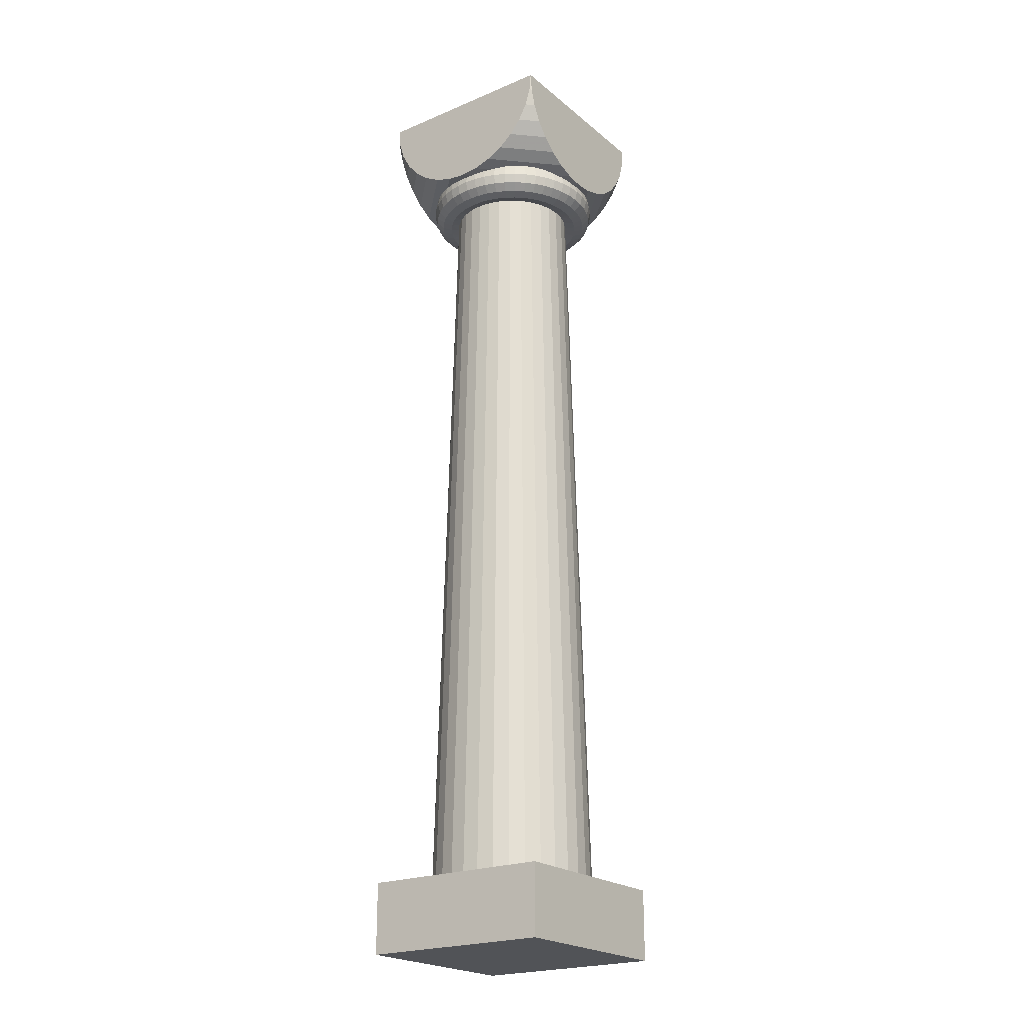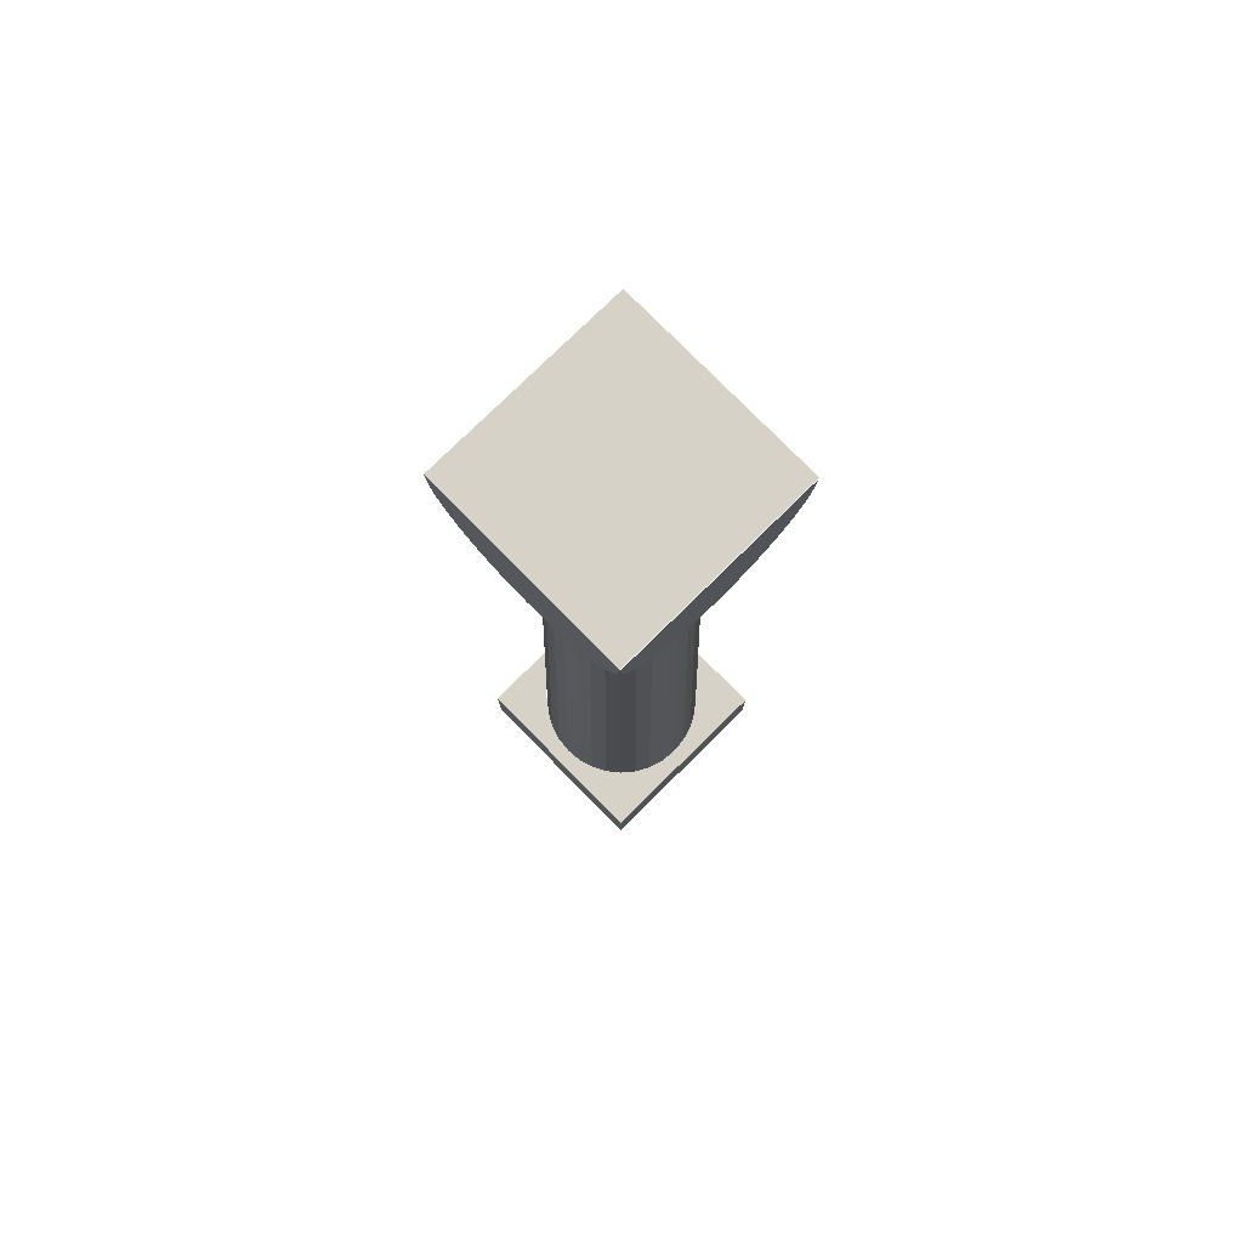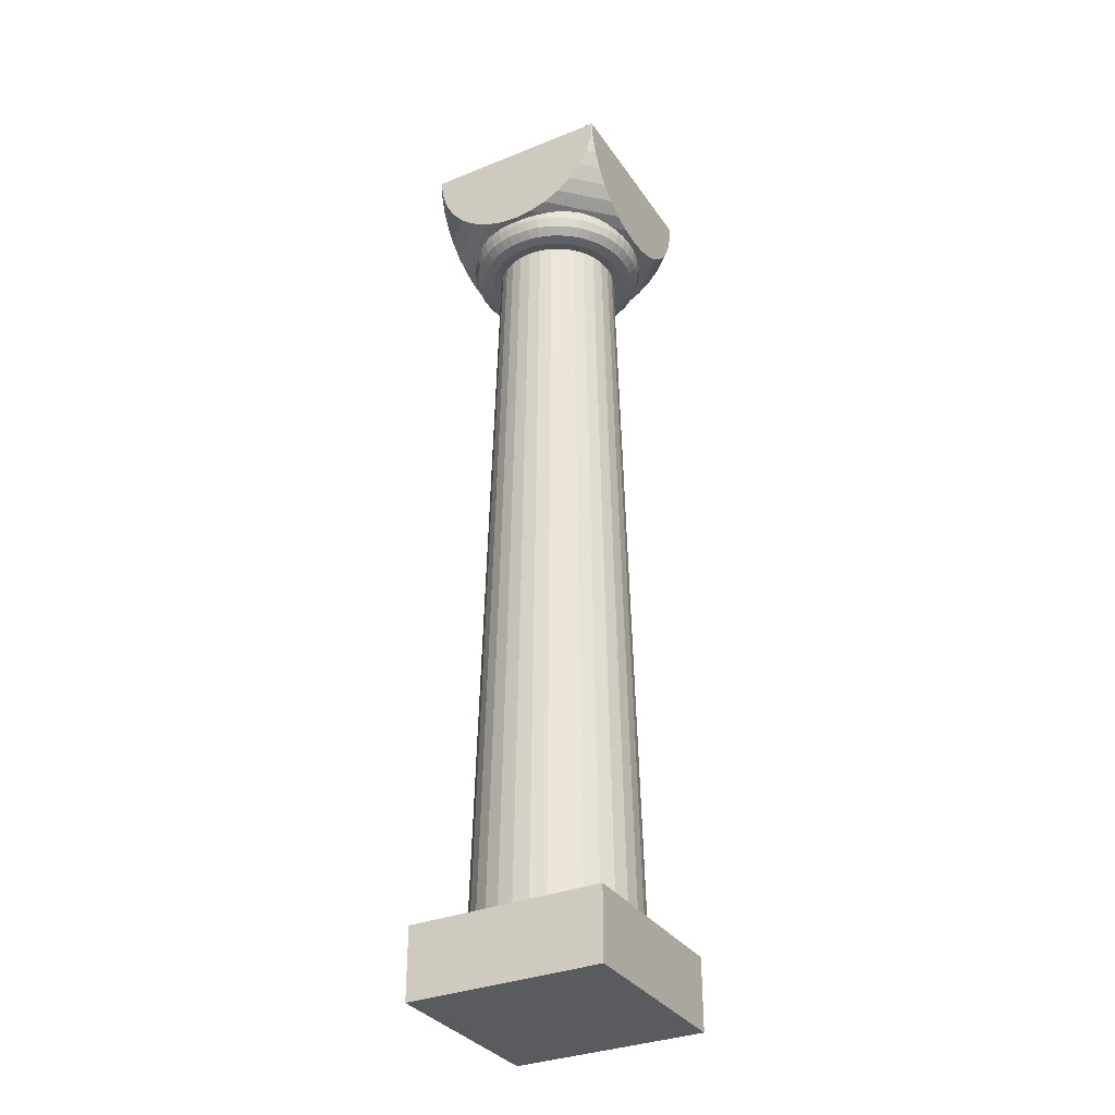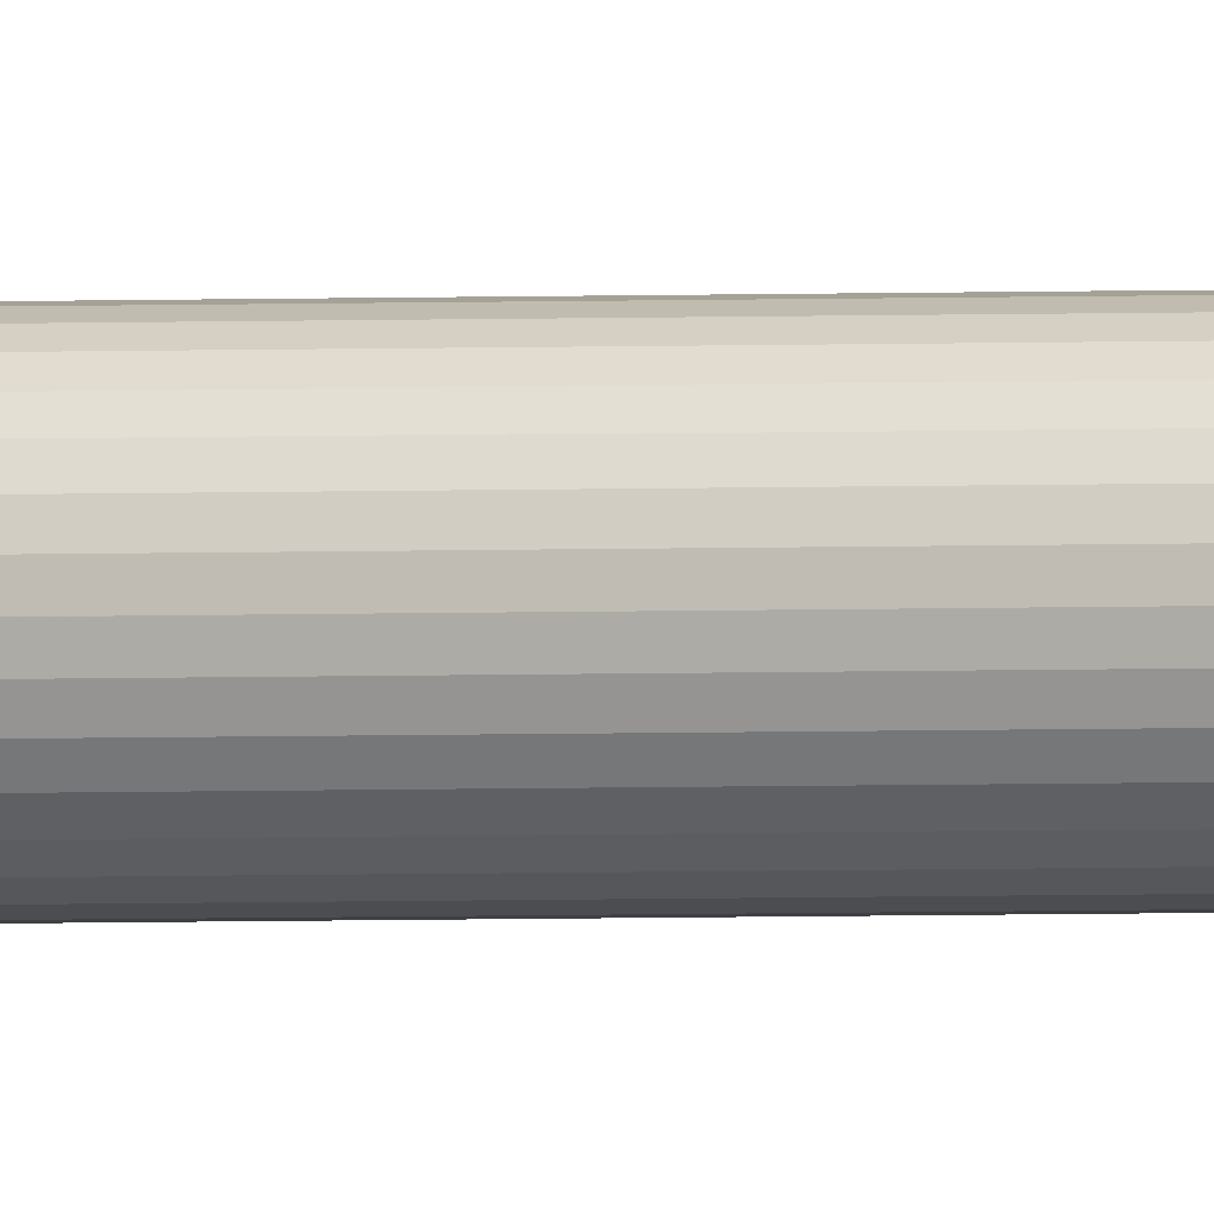
<metadata>
{"format":"obj","ext":"obj","renderer":"f3d","projection":"perspective","resolution":1024,"background":"white","views":[{"elev":-22.2,"azim":-54.0,"up":"+Y"},{"elev":78.0,"azim":-134.5,"up":"+Y"},{"elev":-33.1,"azim":28.9,"up":"+Y"},{"elev":0.6,"azim":-130.9,"up":"+Z"}]}
</metadata>
<code>
o Cylinder.004_Cylinder.008
v 9.55 39.24 0.109
v 9.282 40.64 0.109
v 6.5 37.46 -0
v 7.55 37.24 0.109
v 8.55 37.51 0.109
v 9.282 38.24 0.109
v 9.469 39.24 -1.131
v 9.203 40.64 -1.096
v 6.375 37.46 -1.268
v 7.486 37.24 -0.8699
v 8.477 37.51 -1
v 9.203 38.24 -1.096
v 9.226 39.24 -2.35
v 8.968 40.64 -2.28
v 7.295 37.24 -1.832
v 8.261 37.51 -2.091
v 8.968 38.24 -2.28
v 8.827 39.24 -3.526
v 8.579 40.64 -3.424
v 6.005 37.46 -2.487
v 6.979 37.24 -2.761
v 7.903 37.51 -3.144
v 8.579 38.24 -3.424
v 8.277 39.24 -4.641
v 8.045 40.64 -4.507
v 5.405 37.46 -3.611
v 6.545 37.24 -3.641
v 7.411 37.51 -4.141
v 8.045 38.24 -4.507
v 7.587 39.24 -5.674
v 7.374 40.64 -5.511
v 6 37.24 -4.457
v 6.794 37.51 -5.065
v 7.374 38.24 -5.511
v 6.768 39.24 -6.608
v 6.578 40.64 -6.419
v 4.596 37.46 -4.596
v 5.353 37.24 -5.194
v 6.061 37.51 -5.901
v 6.578 38.24 -6.419
v 5.833 39.24 -7.428
v 5.67 40.64 -7.215
v 3.611 37.46 -5.405
v 4.616 37.24 -5.841
v 5.225 37.51 -6.634
v 5.67 38.24 -7.215
v 4.8 39.24 -8.118
v 4.666 40.64 -7.886
v 3.8 37.24 -6.386
v 4.3 37.51 -7.252
v 4.666 38.24 -7.886
v 3.686 39.24 -8.668
v 3.583 40.64 -8.42
v 2.487 37.46 -6.005
v 2.92 37.24 -6.82
v 3.303 37.51 -7.744
v 3.583 38.24 -8.42
v 2.509 39.24 -9.067
v 2.44 40.64 -8.808
v 1.268 37.46 -6.375
v 1.991 37.24 -7.135
v 2.25 37.51 -8.101
v 2.44 38.24 -8.808
v 1.29 39.24 -9.31
v 1.255 40.64 -9.044
v 1.029 37.24 -7.327
v 1.16 37.51 -8.318
v 1.255 38.24 -9.044
v 0.05016 39.24 -9.391
v 0.05016 40.64 -9.123
v 0 37.46 -6.5
v 0.05016 37.24 -7.391
v 0.05016 37.51 -8.391
v 0.05016 38.24 -9.123
v -1.19 39.24 -9.31
v -1.155 40.64 -9.044
v -1.268 37.46 -6.375
v -0.9288 37.24 -7.327
v -1.059 37.51 -8.318
v -1.155 38.24 -9.044
v -2.409 39.24 -9.067
v -2.339 40.64 -8.808
v -1.891 37.24 -7.135
v -2.15 37.51 -8.101
v -2.339 38.24 -8.808
v -3.585 39.24 -8.668
v -3.483 40.64 -8.42
v -2.487 37.46 -6.005
v -2.82 37.24 -6.82
v -3.203 37.51 -7.744
v -3.483 38.24 -8.42
v -4.7 39.24 -8.118
v -4.566 40.64 -7.886
v -3.611 37.46 -5.405
v -3.7 37.24 -6.386
v -4.2 37.51 -7.252
v -4.566 38.24 -7.886
v -5.733 39.24 -7.428
v -5.57 40.64 -7.215
v -4.516 37.24 -5.841
v -5.124 37.51 -6.634
v -5.57 38.24 -7.215
v -6.667 39.24 -6.608
v -6.478 40.64 -6.419
v -4.596 37.46 -4.596
v -5.253 37.24 -5.194
v -5.96 37.51 -5.901
v -6.478 38.24 -6.419
v -7.487 39.24 -5.674
v -7.274 40.64 -5.511
v -5.405 37.46 -3.611
v -5.9 37.24 -4.457
v -6.693 37.51 -5.065
v -7.274 38.24 -5.511
v -8.177 39.24 -4.641
v -7.945 40.64 -4.507
v -6.445 37.24 -3.641
v -7.311 37.51 -4.141
v -7.945 38.24 -4.507
v -8.727 39.24 -3.526
v -8.479 40.64 -3.424
v -6.005 37.46 -2.487
v -6.879 37.24 -2.761
v -7.803 37.51 -3.144
v -8.479 38.24 -3.424
v -9.126 39.24 -2.35
v -8.867 40.64 -2.28
v -6.375 37.46 -1.268
v -7.194 37.24 -1.832
v -8.16 37.51 -2.091
v -8.867 38.24 -2.28
v -9.369 39.24 -1.131
v -9.103 40.64 -1.096
v -7.386 37.24 -0.8699
v -8.377 37.51 -1
v -9.103 38.24 -1.096
v -9.45 39.24 0.109
v -9.182 40.64 0.109
v -6.5 37.46 -6e-06
v -7.45 37.24 0.109
v -8.45 37.51 0.109
v -9.182 38.24 0.109
v -9.369 39.24 1.349
v -9.103 40.64 1.314
v -6.375 37.46 1.268
v -7.386 37.24 1.088
v -8.377 37.51 1.218
v -9.103 38.24 1.314
v -9.126 39.24 2.568
v -8.867 40.64 2.498
v -7.194 37.24 2.05
v -8.16 37.51 2.309
v -8.867 38.24 2.498
v -8.727 39.24 3.745
v -8.479 40.64 3.642
v -6.005 37.46 2.487
v -6.879 37.24 2.979
v -7.803 37.51 3.362
v -8.479 38.24 3.642
v -8.177 39.24 4.859
v -7.945 40.64 4.725
v -5.405 37.46 3.611
v -6.445 37.24 3.859
v -7.311 37.51 4.359
v -7.945 38.24 4.725
v -7.487 39.24 5.892
v -7.274 40.64 5.729
v -5.9 37.24 4.675
v -6.693 37.51 5.283
v -7.274 38.24 5.729
v -6.667 39.24 6.827
v -6.478 40.64 6.637
v -4.596 37.46 4.596
v -5.253 37.24 5.412
v -5.96 37.51 6.119
v -6.478 38.24 6.637
v -5.733 39.24 7.646
v -5.57 40.64 7.433
v -3.611 37.46 5.405
v -4.516 37.24 6.059
v -5.124 37.51 6.853
v -5.57 38.24 7.433
v -4.7 39.24 8.336
v -4.566 40.64 8.104
v -3.7 37.24 6.604
v -4.2 37.51 7.47
v -4.566 38.24 8.104
v -3.585 39.24 8.886
v -3.483 40.64 8.638
v -2.487 37.46 6.005
v -2.82 37.24 7.038
v -3.203 37.51 7.962
v -3.483 38.24 8.638
v -2.409 39.24 9.285
v -2.339 40.64 9.027
v -1.268 37.46 6.375
v -1.891 37.24 7.353
v -2.15 37.51 8.319
v -2.339 38.24 9.027
v -1.19 39.24 9.528
v -1.155 40.64 9.262
v -0.9288 37.24 7.545
v -1.059 37.51 8.536
v -1.155 38.24 9.262
v 0.05016 39.24 9.609
v 0.05016 40.64 9.341
v -2e-06 37.46 6.5
v 0.05016 37.24 7.609
v 0.05016 37.51 8.609
v 0.05016 38.24 9.341
v 1.29 39.24 9.528
v 1.255 40.64 9.262
v 1.268 37.46 6.375
v 1.029 37.24 7.545
v 1.16 37.51 8.536
v 1.255 38.24 9.262
v 2.509 39.24 9.285
v 2.44 40.64 9.027
v 1.991 37.24 7.353
v 2.25 37.51 8.319
v 2.44 38.24 9.027
v 3.686 39.24 8.886
v 3.583 40.64 8.638
v 2.487 37.46 6.005
v 2.92 37.24 7.038
v 3.303 37.51 7.962
v 3.583 38.24 8.638
v 4.8 39.24 8.336
v 4.666 40.64 8.104
v 3.611 37.46 5.405
v 3.8 37.24 6.604
v 4.3 37.51 7.47
v 4.666 38.24 8.104
v 5.833 39.24 7.646
v 5.67 40.64 7.433
v 4.616 37.24 6.059
v 5.225 37.51 6.853
v 5.67 38.24 7.433
v 6.768 39.24 6.827
v 6.578 40.64 6.637
v 4.596 37.46 4.596
v 5.353 37.24 5.412
v 6.061 37.51 6.119
v 6.578 38.24 6.637
v 7.587 39.24 5.892
v 7.374 40.64 5.729
v 5.405 37.46 3.611
v 6 37.24 4.675
v 6.794 37.51 5.283
v 7.374 38.24 5.729
v 8.277 39.24 4.859
v 8.045 40.64 4.725
v 6.545 37.24 3.859
v 7.411 37.51 4.359
v 8.045 38.24 4.725
v 8.827 39.24 3.745
v 8.579 40.64 3.642
v 6.005 37.46 2.487
v 6.979 37.24 2.979
v 7.903 37.51 3.362
v 8.579 38.24 3.642
v 9.226 39.24 2.568
v 8.968 40.64 2.498
v 6.375 37.46 1.268
v 7.295 37.24 2.05
v 8.261 37.51 2.309
v 8.968 38.24 2.498
v 9.469 39.24 1.349
v 9.203 40.64 1.314
v 7.486 37.24 1.088
v 8.477 37.51 1.218
v 9.203 38.24 1.314
v -0 -42.54 -8.45
v 1.649 -42.54 -8.288
v 3.234 -42.54 -7.807
v 4.695 -42.54 -7.026
v 5.975 -42.54 -5.975
v 7.026 -42.54 -4.695
v 7.807 -42.54 -3.234
v 8.288 -42.54 -1.649
v 8.45 -42.54 -0
v 8.288 -42.54 1.649
v 7.807 -42.54 3.234
v 7.026 -42.54 4.695
v 5.975 -42.54 5.975
v 4.695 -42.54 7.026
v 3.234 -42.54 7.807
v 1.649 -42.54 8.288
v -3e-06 -42.54 8.45
v -1.649 -42.54 8.288
v -3.234 -42.54 7.807
v -4.695 -42.54 7.026
v -5.975 -42.54 5.975
v -7.026 -42.54 4.695
v -7.807 -42.54 3.234
v -8.288 -42.54 1.649
v -8.45 -42.54 -8e-06
v -8.288 -42.54 -1.649
v -7.807 -42.54 -3.234
v -7.026 -42.54 -4.695
v -5.975 -42.54 -5.975
v -4.695 -42.54 -7.026
v -3.234 -42.54 -7.807
v -1.649 -42.54 -8.288
v -10 -50 10
v -10 -50 -10
v 10 -50 -10
v 10 -50 10
v -10 -42.67 10
v -10 -42.67 -10
v 10 -42.67 -10
v 10 -42.67 10
v -10.01 50 -10
v 9.99 50 -10
v -10.01 48.05 -9.809
v 9.99 48.05 -9.809
v -10.01 46.17 -9.24
v 9.99 46.17 -9.24
v -10.01 44.44 -8.315
v 9.99 44.44 -8.315
v -10.01 42.93 -7.072
v 9.99 42.93 -7.072
v -10.01 41.69 -5.556
v 9.99 41.69 -5.556
v -10.01 40.76 -3.828
v 9.99 40.76 -3.828
v -10.01 40.19 -1.952
v 9.99 40.19 -1.952
v -10.01 40 -0.000745
v 9.99 40 -0.000748
v -10.01 40.19 1.95
v 9.99 40.19 1.95
v -10.01 40.76 3.826
v 9.99 40.76 3.826
v -10.01 41.69 5.555
v 9.99 41.69 5.555
v -10.01 42.93 7.07
v 9.99 42.93 7.07
v -10.01 44.44 8.314
v 9.99 44.44 8.314
v -10.01 46.17 9.238
v 9.99 46.17 9.238
v -10.01 48.05 9.807
v 9.99 48.05 9.807
v -10.01 50 9.999
v 9.99 50 9.999
v -0.009956 40 9.999
v -0.009956 40 -10
v 1.941 40.19 9.999
v 1.941 40.19 -10
v 3.817 40.76 9.999
v 3.817 40.76 -10
v 5.546 41.69 9.999
v 5.546 41.69 -10
v 7.061 42.93 9.999
v 7.061 42.93 -10
v 8.305 44.44 9.999
v 8.305 44.44 -10
v 9.229 46.17 9.999
v 9.229 46.17 -10
v 9.798 48.05 9.999
v 9.798 48.05 -10
v 9.99 50 -10
v -10.01 50 9.999
v -10.01 50 -10
v -9.818 48.05 9.999
v -9.818 48.05 -10
v -9.249 46.17 9.999
v -9.249 46.17 -10
v -8.325 44.44 9.999
v -8.325 44.44 -10
v -7.081 42.93 9.999
v -7.081 42.93 -10
v -5.566 41.69 9.999
v -5.566 41.69 -10
v -3.837 40.76 9.999
v -3.837 40.76 -10
v -1.961 40.19 9.999
v -1.961 40.19 -10
v 5.85 -35.27 -5.85
f 1 7 8 2
f 3 9 10 4
f 4 10 11 5
f 5 11 12 6
f 1 6 12 7
f 7 13 14 8
f 10 15 16 11
f 11 16 17 12
f 12 17 13 7
f 13 18 19 14
f 15 21 22 16
f 16 22 23 17
f 17 23 18 13
f 18 24 25 19
f 20 26 27 21
f 21 27 28 22
f 22 28 29 23
f 23 29 24 18
f 24 30 31 25
f 276 43 37 277
f 27 32 33 28
f 28 33 34 29
f 29 34 30 24
f 30 35 36 31
f 60 71 72 66
f 32 38 39 33
f 33 39 40 34
f 34 40 35 30
f 35 41 42 36
f 37 43 44 38
f 38 44 45 39
f 39 45 46 40
f 40 46 41 35
f 41 47 48 42
f 77 88 89 83
f 44 49 50 45
f 45 50 51 46
f 46 51 47 41
f 47 52 53 48
f 274 60 54 275
f 49 55 56 50
f 50 56 57 51
f 51 57 52 47
f 52 58 59 53
f 54 60 61 55
f 55 61 62 56
f 56 62 63 57
f 57 63 58 52
f 58 64 65 59
f 94 105 106 100
f 61 66 67 62
f 62 67 68 63
f 63 68 64 58
f 64 69 70 65
f 304 77 71 273
f 66 72 73 67
f 67 73 74 68
f 68 74 69 64
f 69 75 76 70
f 71 77 78 72
f 72 78 79 73
f 73 79 80 74
f 74 80 75 69
f 75 81 82 76
f 111 122 123 117
f 78 83 84 79
f 79 84 85 80
f 80 85 81 75
f 81 86 87 82
f 302 94 88 303
f 83 89 90 84
f 84 90 91 85
f 85 91 86 81
f 86 92 93 87
f 88 94 95 89
f 89 95 96 90
f 90 96 97 91
f 91 97 92 86
f 92 98 99 93
f 128 139 140 134
f 95 100 101 96
f 96 101 102 97
f 97 102 98 92
f 98 103 104 99
f 300 111 105 301
f 100 106 107 101
f 101 107 108 102
f 102 108 103 98
f 103 109 110 104
f 105 111 112 106
f 106 112 113 107
f 107 113 114 108
f 108 114 109 103
f 109 115 116 110
f 145 156 157 151
f 112 117 118 113
f 113 118 119 114
f 114 119 115 109
f 115 120 121 116
f 298 128 122 299
f 117 123 124 118
f 118 124 125 119
f 119 125 120 115
f 120 126 127 121
f 122 128 129 123
f 123 129 130 124
f 124 130 131 125
f 125 131 126 120
f 126 132 133 127
f 162 173 174 168
f 129 134 135 130
f 130 135 136 131
f 131 136 132 126
f 132 137 138 133
f 296 145 139 297
f 134 140 141 135
f 135 141 142 136
f 136 142 137 132
f 137 143 144 138
f 139 145 146 140
f 140 146 147 141
f 141 147 148 142
f 142 148 143 137
f 143 149 150 144
f 179 190 191 185
f 146 151 152 147
f 147 152 153 148
f 148 153 149 143
f 149 154 155 150
f 294 162 156 295
f 151 157 158 152
f 152 158 159 153
f 153 159 154 149
f 154 160 161 155
f 156 162 163 157
f 157 163 164 158
f 158 164 165 159
f 159 165 160 154
f 160 166 167 161
f 196 207 208 202
f 163 168 169 164
f 164 169 170 165
f 165 170 166 160
f 166 171 172 167
f 292 179 173 293
f 168 174 175 169
f 169 175 176 170
f 170 176 171 166
f 171 177 178 172
f 173 179 180 174
f 174 180 181 175
f 175 181 182 176
f 176 182 177 171
f 177 183 184 178
f 213 224 225 219
f 180 185 186 181
f 181 186 187 182
f 182 187 183 177
f 183 188 189 184
f 290 196 190 291
f 185 191 192 186
f 186 192 193 187
f 187 193 188 183
f 188 194 195 189
f 190 196 197 191
f 191 197 198 192
f 192 198 199 193
f 193 199 194 188
f 194 200 201 195
f 230 241 242 236
f 197 202 203 198
f 198 203 204 199
f 199 204 200 194
f 200 205 206 201
f 288 213 207 289
f 202 208 209 203
f 203 209 210 204
f 204 210 205 200
f 205 211 212 206
f 207 213 214 208
f 208 214 215 209
f 209 215 216 210
f 210 216 211 205
f 211 217 218 212
f 247 258 259 253
f 214 219 220 215
f 215 220 221 216
f 216 221 217 211
f 217 222 223 218
f 286 230 224 287
f 219 225 226 220
f 220 226 227 221
f 221 227 222 217
f 222 228 229 223
f 224 230 231 225
f 225 231 232 226
f 226 232 233 227
f 227 233 228 222
f 228 234 235 229
f 283 258 247 284
f 231 236 237 232
f 232 237 238 233
f 233 238 234 228
f 234 239 240 235
f 284 247 241 285
f 236 242 243 237
f 237 243 244 238
f 238 244 239 234
f 239 245 246 240
f 241 247 248 242
f 242 248 249 243
f 243 249 250 244
f 244 250 245 239
f 245 251 252 246
f 248 253 254 249
f 249 254 255 250
f 250 255 251 245
f 251 256 257 252
f 253 259 260 254
f 254 260 261 255
f 255 261 256 251
f 256 262 263 257
f 258 264 265 259
f 259 265 266 260
f 260 266 267 261
f 261 267 262 256
f 262 268 269 263
f 280 9 3 281
f 265 270 271 266
f 266 271 272 267
f 267 272 268 262
f 268 1 2 269
f 26 37 38 32
f 270 4 5 271
f 271 5 6 272
f 272 6 1 268
f 60 66 61
f 43 54 55 49
f 277 37 26 278
f 26 32 27
f 9 20 21 15
f 281 3 264 282
f 264 3 4 270
f 264 270 265
f 247 253 248
f 285 241 230 286
f 230 236 231
f 287 224 213 288
f 213 219 214
f 289 207 196 290
f 196 202 197
f 291 190 179 292
f 179 185 180
f 293 173 162 294
f 162 168 163
f 295 156 145 296
f 145 151 146
f 297 139 128 298
f 128 134 129
f 299 122 111 300
f 111 117 112
f 301 105 94 302
f 94 100 95
f 77 83 78
f 303 88 77 304
f 273 274 275 276 277 278 279 280 281 282 283 284 285 286 287 288 289 290 291 292 293 294 295 296 297 298 299 300 301 302 303 304
f 309 310 306 305
f 310 311 307 306
f 311 312 308 307
f 312 309 305 308
f 305 306 307 308
f 312 311 310 309
f 314 346 344 342 340 338 336 334 332 330 328 326 324 322 320 318 316
f 323 325 327 329 331 333 335 337 339 341 343 345 313 315 317 319 321
f 348 379 377 375 373 371 369 367 365 363 362 360 358 356 354 352 350
f 331 329 347 378
f 378 376 333 331
f 376 374 335 333
f 374 372 337 335
f 372 370 339 337
f 370 368 341 339
f 368 366 343 341
f 362 316 318 360
f 361 359 342 344
f 359 357 340 342
f 357 355 338 340
f 355 353 336 338
f 353 351 334 336
f 351 349 332 334
f 349 347 330 332
f 362 363 316
f 348 329 327 379
f 379 327 325 377
f 377 325 323 375
f 375 323 321 373
f 373 321 319 371
f 371 319 317 369
f 369 317 315 367
f 345 343 366 364
f 348 350 328 330
f 350 352 326 328
f 352 354 324 326
f 354 356 322 324
f 356 358 320 322
f 358 360 318 320
f 367 365 315
f 273 71 60 274
f 9 15 10
f 282 264 258 283
f 279 20 9 280
f 275 54 43 276
f 43 49 44
f 278 26 20 279
f 329 348 330 347
f 349 351 353 355 357 359 361 346 364 366 368 370 372 374 376 378 347
f 344 346 361
f 363 313 364 346
l 380 277
l 364 365

</code>
